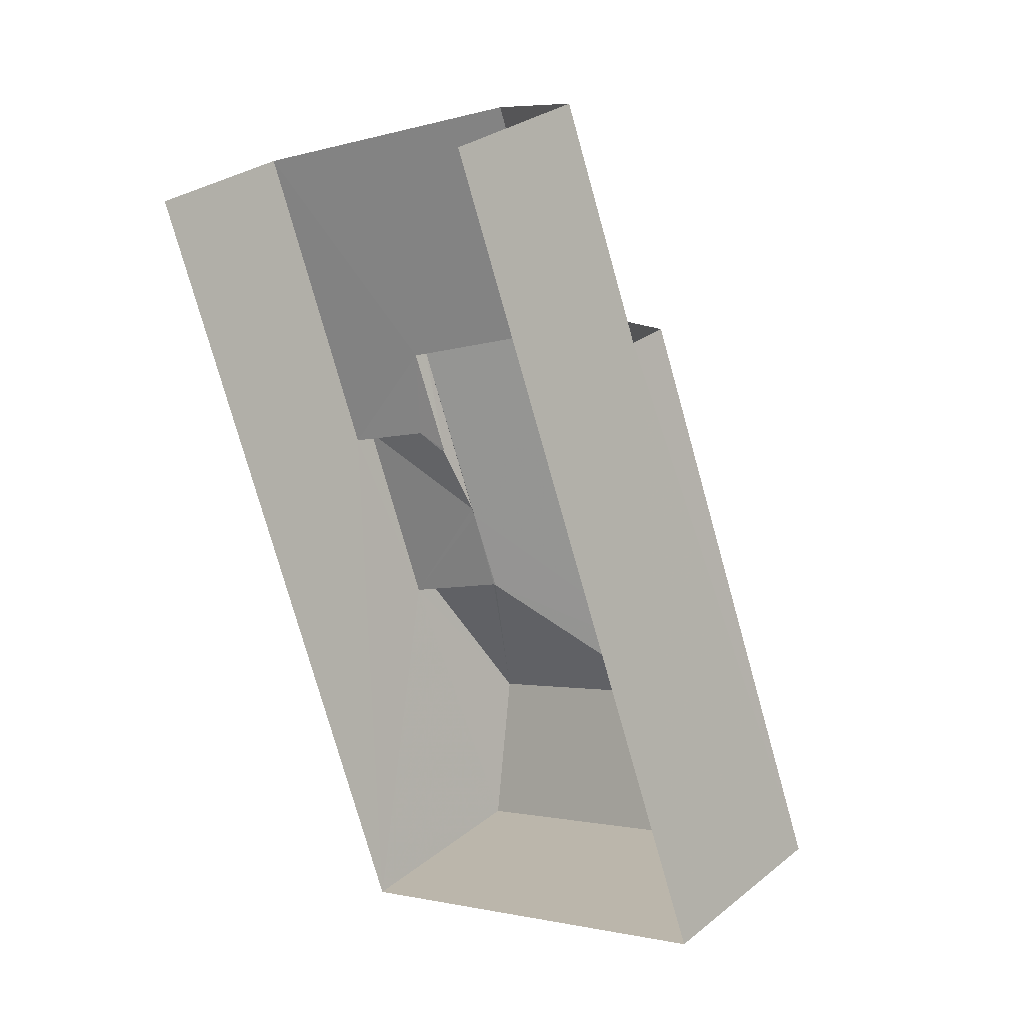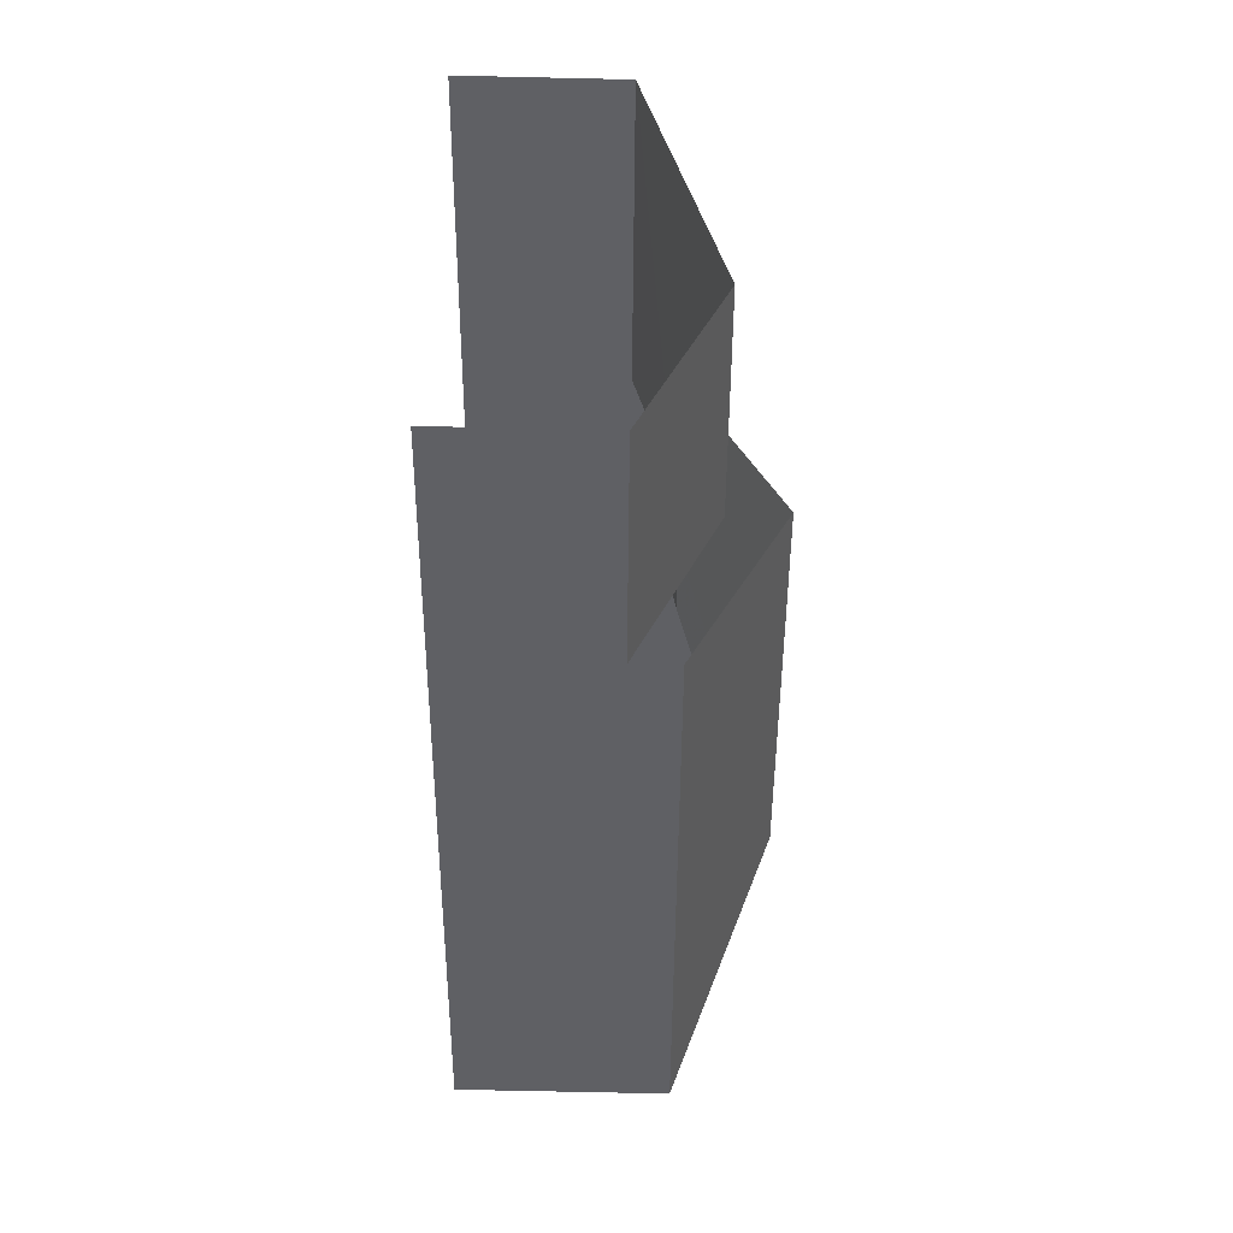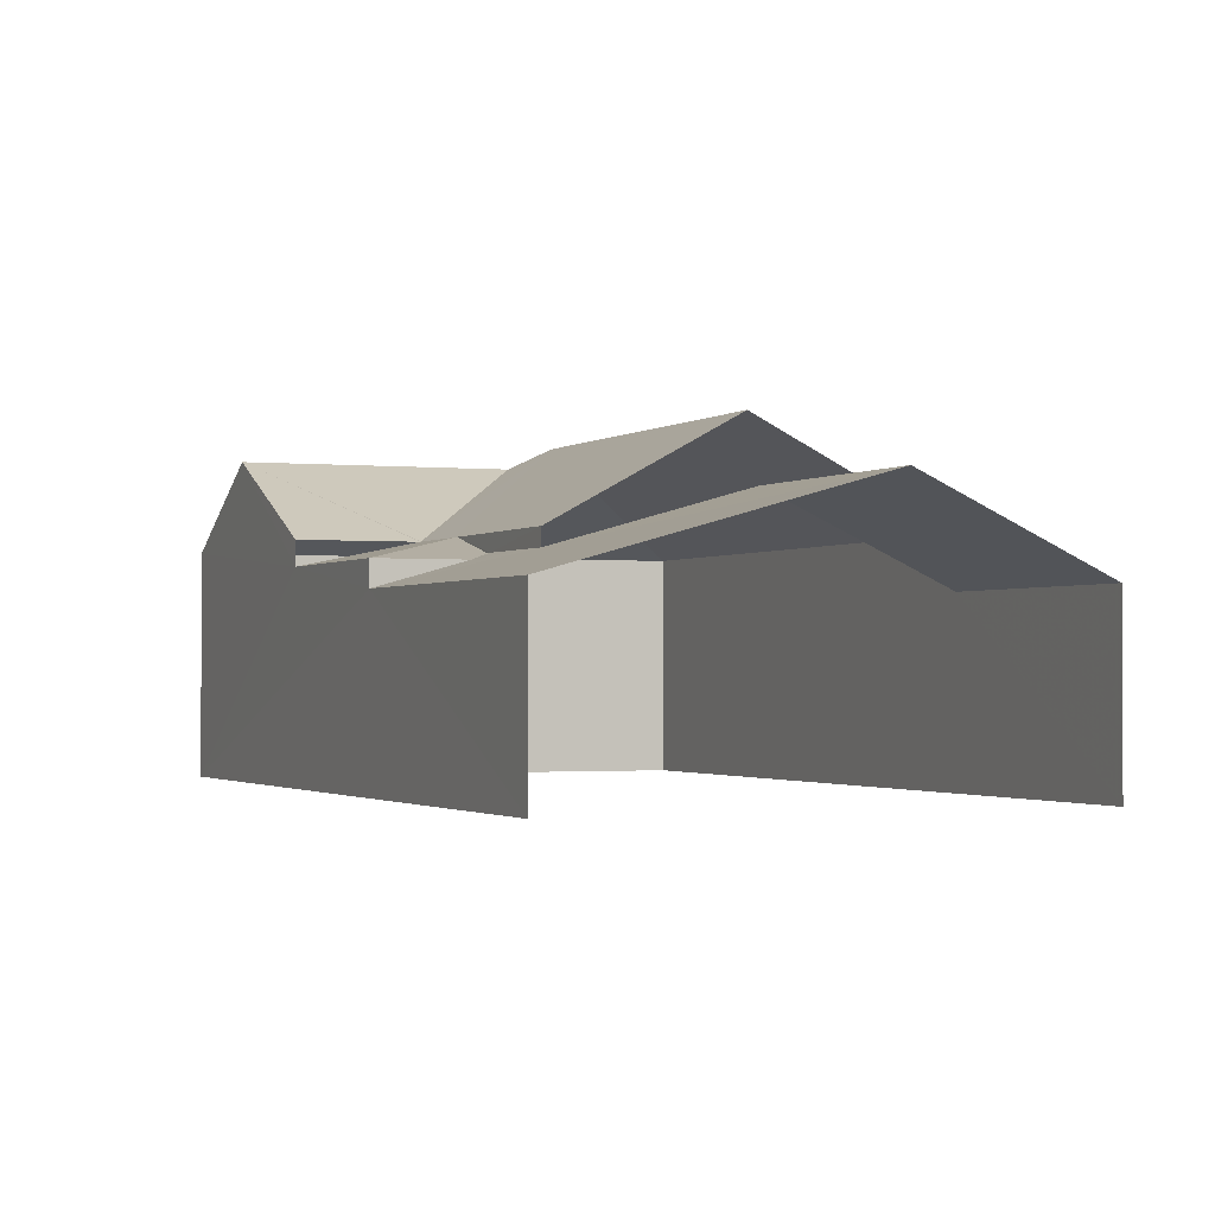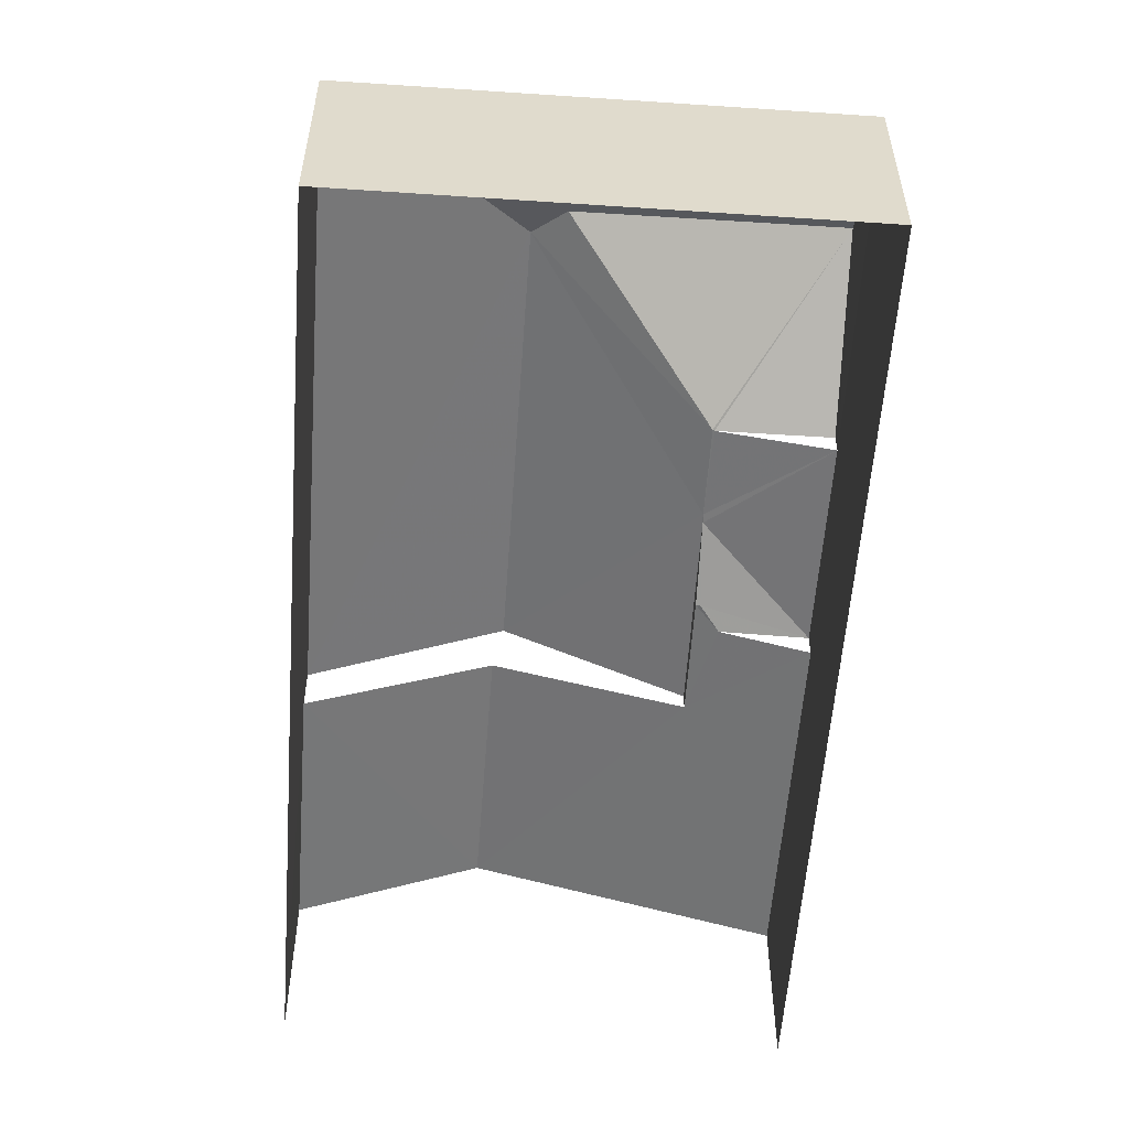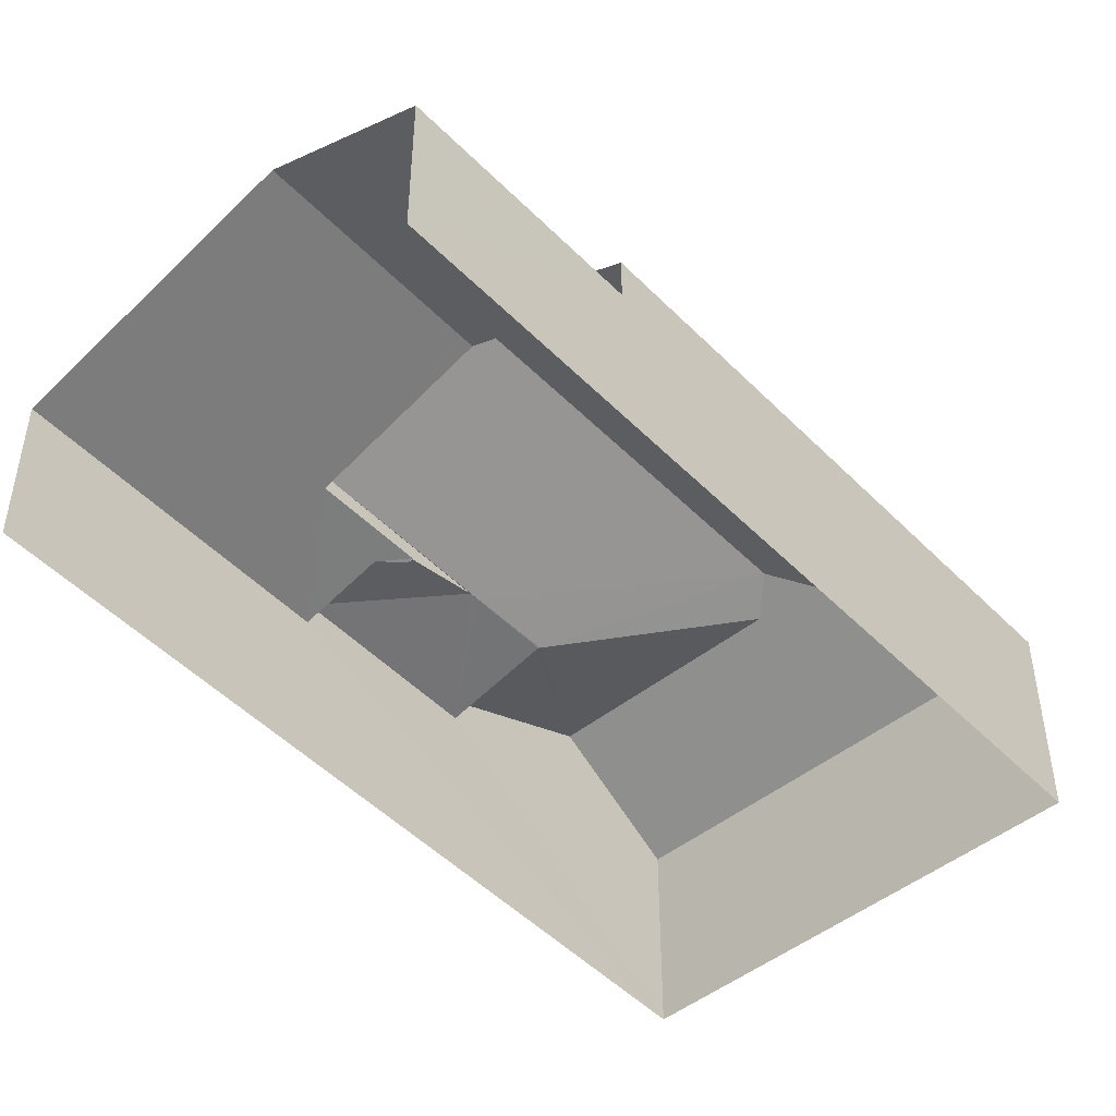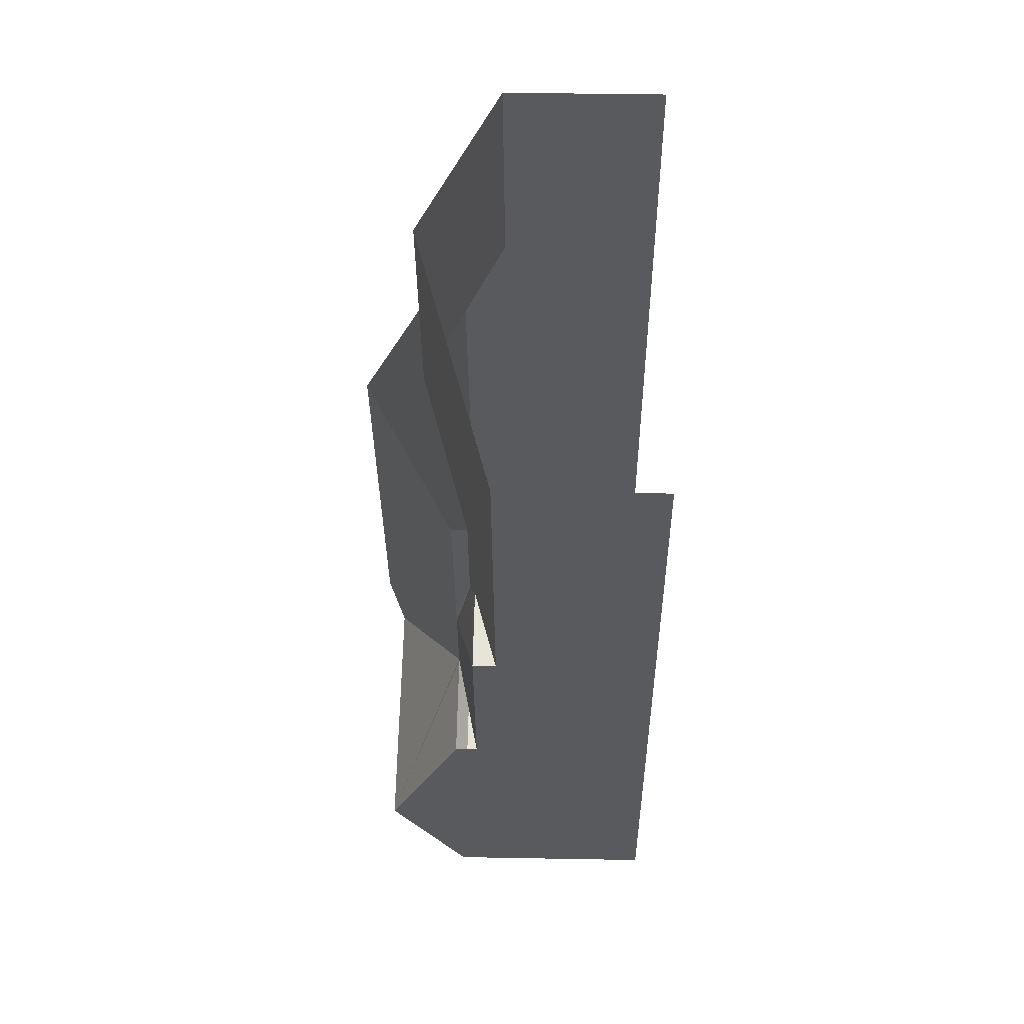
<metadata>
{"format":"obj","ext":"obj","renderer":"f3d","projection":"perspective","resolution":1024,"background":"white","views":[{"elev":29.5,"azim":-139.1,"up":"+Y"},{"elev":65.8,"azim":-89.1,"up":"+Y"},{"elev":-1.3,"azim":137.1,"up":"+Z"},{"elev":-57.5,"azim":-24.8,"up":"+Z"},{"elev":-48.0,"azim":-159.1,"up":"+Z"},{"elev":38.5,"azim":91.3,"up":"+Y"}]}
</metadata>
<code>
v -2.241e+05 -1.279e+05 15.13
v -2.241e+05 -1.278e+05 15.13
v -2.241e+05 -1.278e+05 15.13
v -2.241e+05 -1.279e+05 15.13
v -2.241e+05 -1.279e+05 19.73
v -2.241e+05 -1.278e+05 18.3
v -2.241e+05 -1.279e+05 18.3
v -2.241e+05 -1.279e+05 19.73
v -2.241e+05 -1.279e+05 18.3
v -2.241e+05 -1.279e+05 19.46
v -2.241e+05 -1.279e+05 19.46
v -2.241e+05 -1.279e+05 17.95
v -2.241e+05 -1.279e+05 18.3
v -2.241e+05 -1.279e+05 17.95
v -2.241e+05 -1.279e+05 18.3
v -2.241e+05 -1.279e+05 18.3
v -2.241e+05 -1.279e+05 18.3
v -2.241e+05 -1.279e+05 18.03
v -2.241e+05 -1.279e+05 17.95
v -2.241e+05 -1.279e+05 18.03
v -2.241e+05 -1.279e+05 18.3
v -2.241e+05 -1.279e+05 18.3
v -2.241e+05 -1.279e+05 18.05
v -2.241e+05 -1.279e+05 17.59
v -2.241e+05 -1.279e+05 18.05
v -2.241e+05 -1.278e+05 17.59
v -2.241e+05 -1.278e+05 18.82
v -2.241e+05 -1.279e+05 18.83
v -2.241e+05 -1.278e+05 17.59
v -2.241e+05 -1.278e+05 17.59
f 1 2 3
f 4 1 3
f 25 28 22
f 22 28 8
f 8 28 6
f 28 29 6
f 24 19 12
f 26 3 27
f 3 2 27
f 2 30 27
f 14 17 21
f 5 6 7
f 5 8 6
f 9 10 7
f 7 10 5
f 11 10 9
f 12 13 14
f 13 15 14
f 16 17 15
f 15 17 14
f 18 12 19
f 20 13 18
f 18 13 12
f 21 17 11
f 17 16 11
f 16 10 11
f 22 8 15
f 16 15 5
f 16 5 10
f 15 8 5
f 23 18 19
f 19 24 25
f 24 26 25
f 25 26 27
f 25 27 28
f 23 19 25
f 29 27 30
f 29 28 27
f 7 29 1
f 1 29 2
f 7 6 29
f 2 29 30
f 9 1 4
f 9 7 1
f 20 23 13
f 15 13 22
f 23 25 22
f 13 23 22
f 26 24 3
f 3 24 4
f 14 9 4
f 14 11 9
f 21 11 14
f 24 12 14
f 24 14 4
f 18 23 20

</code>
